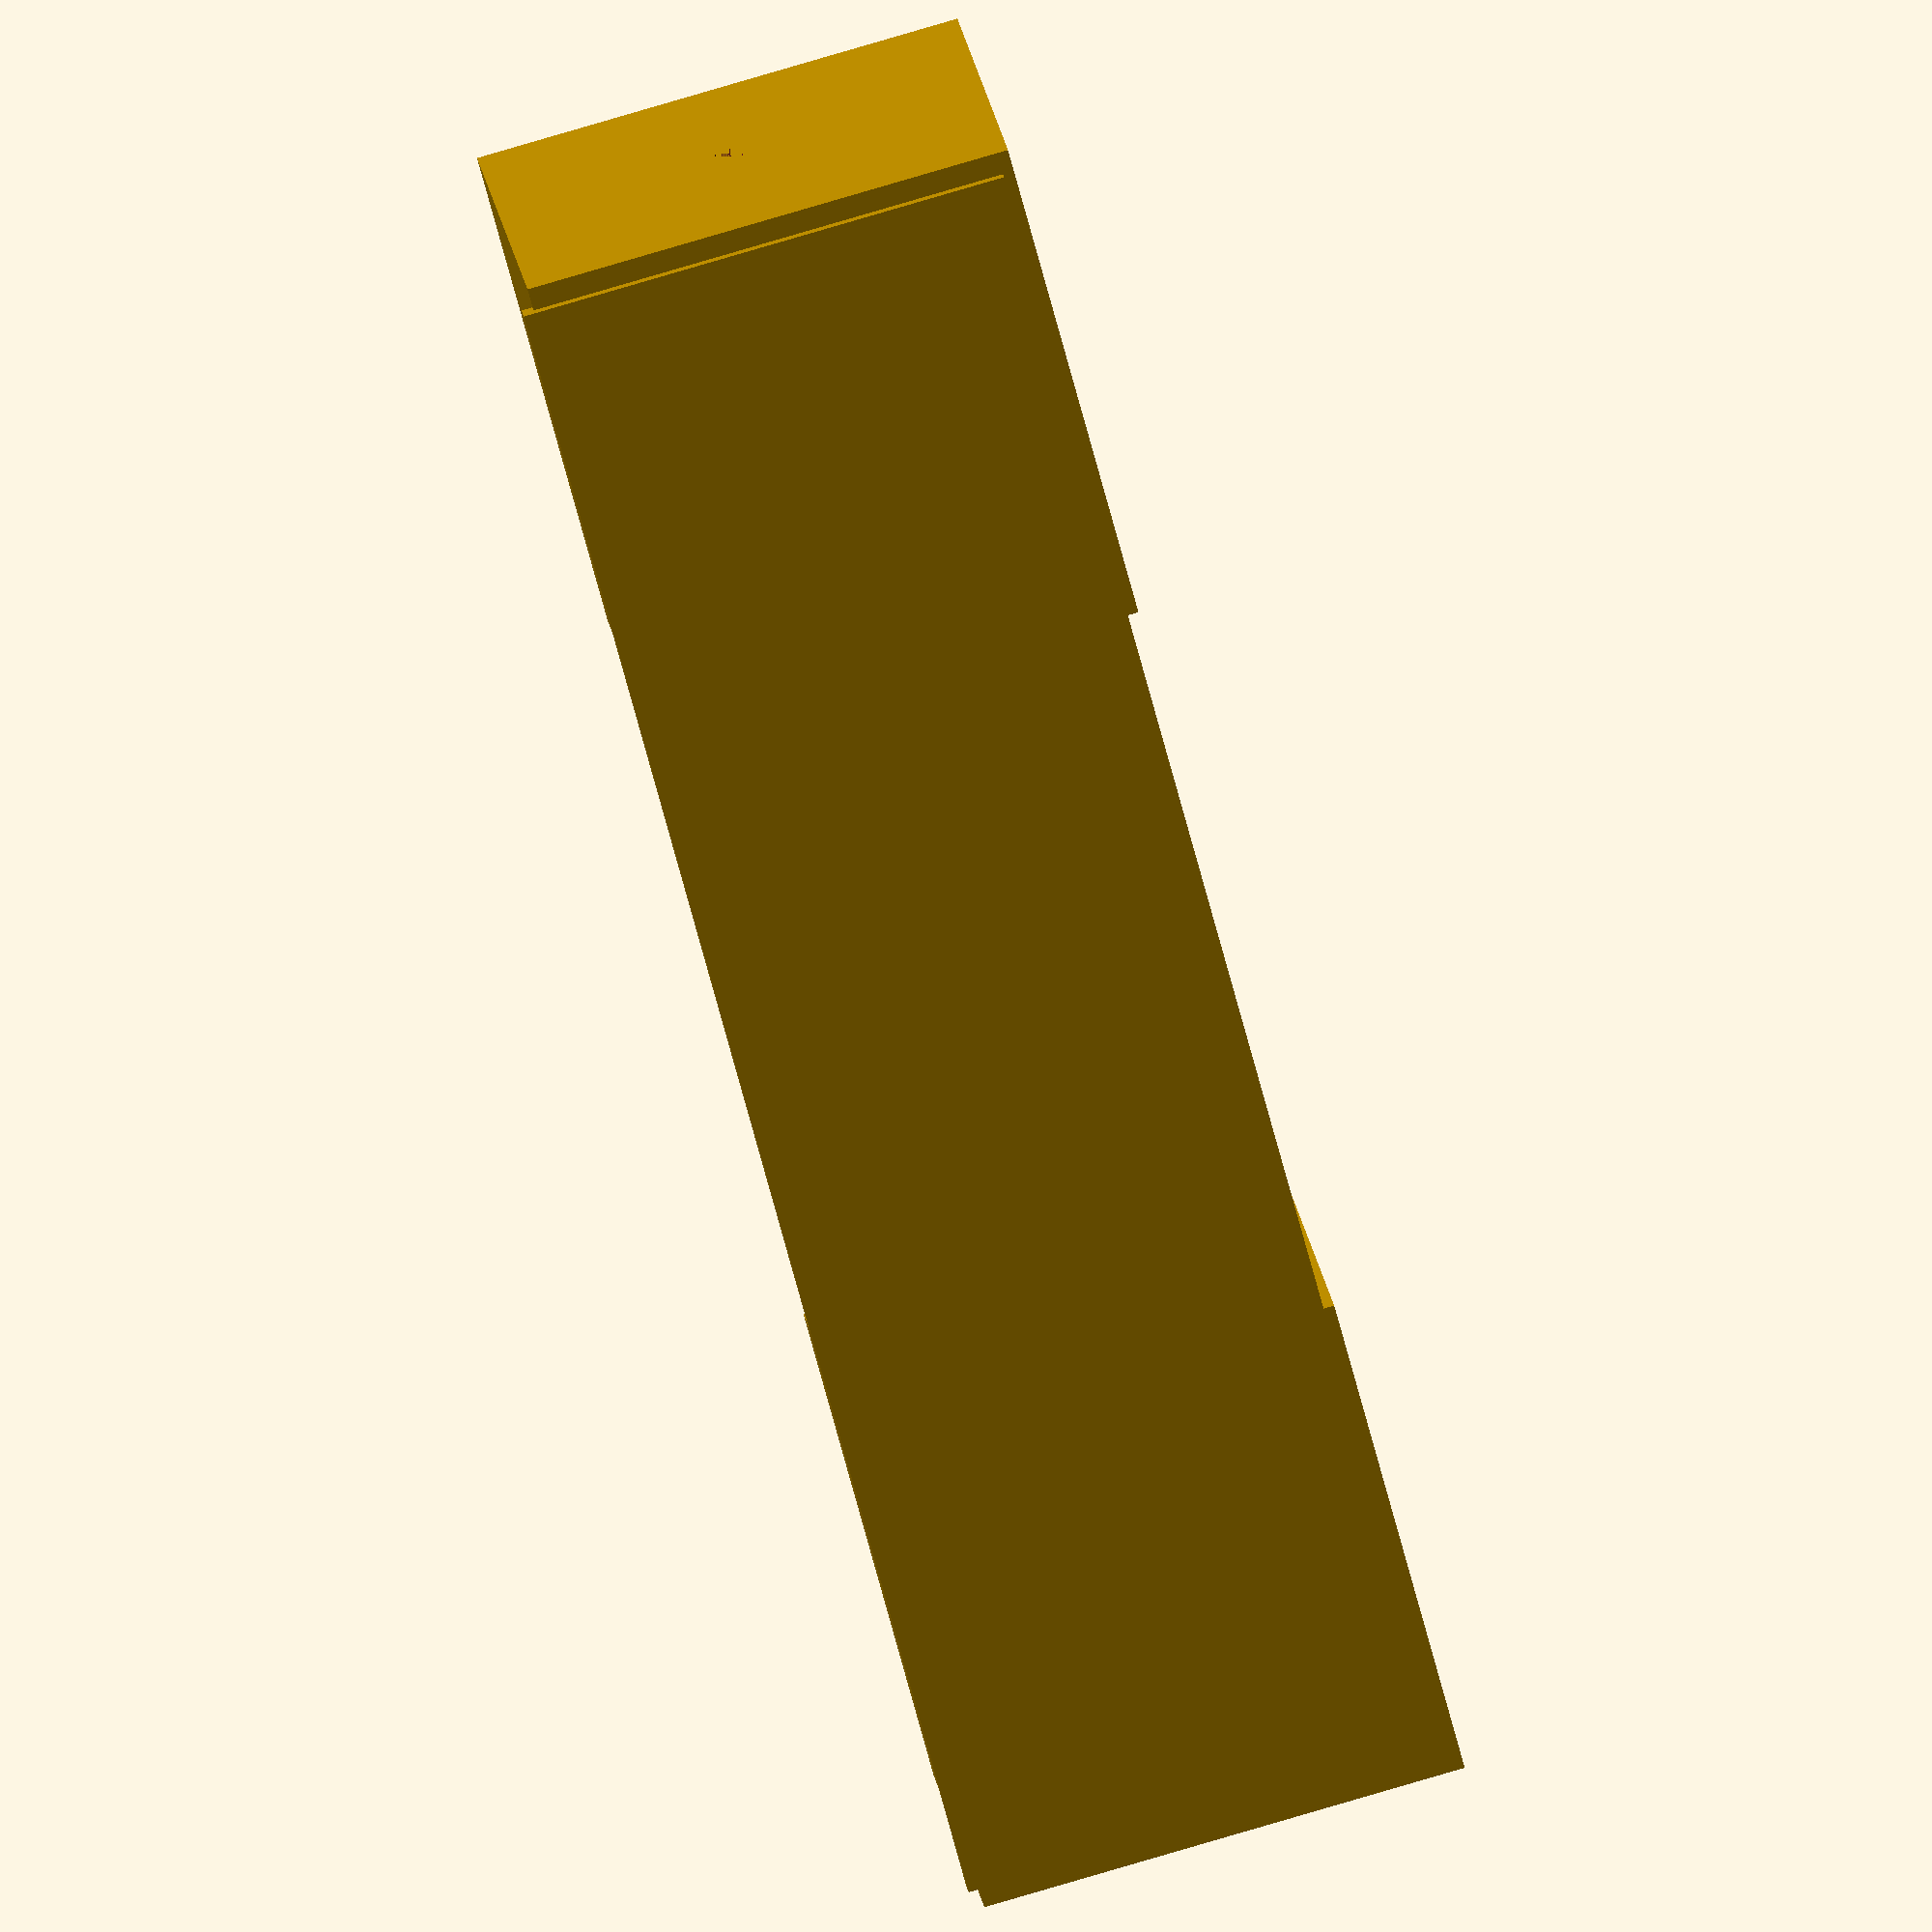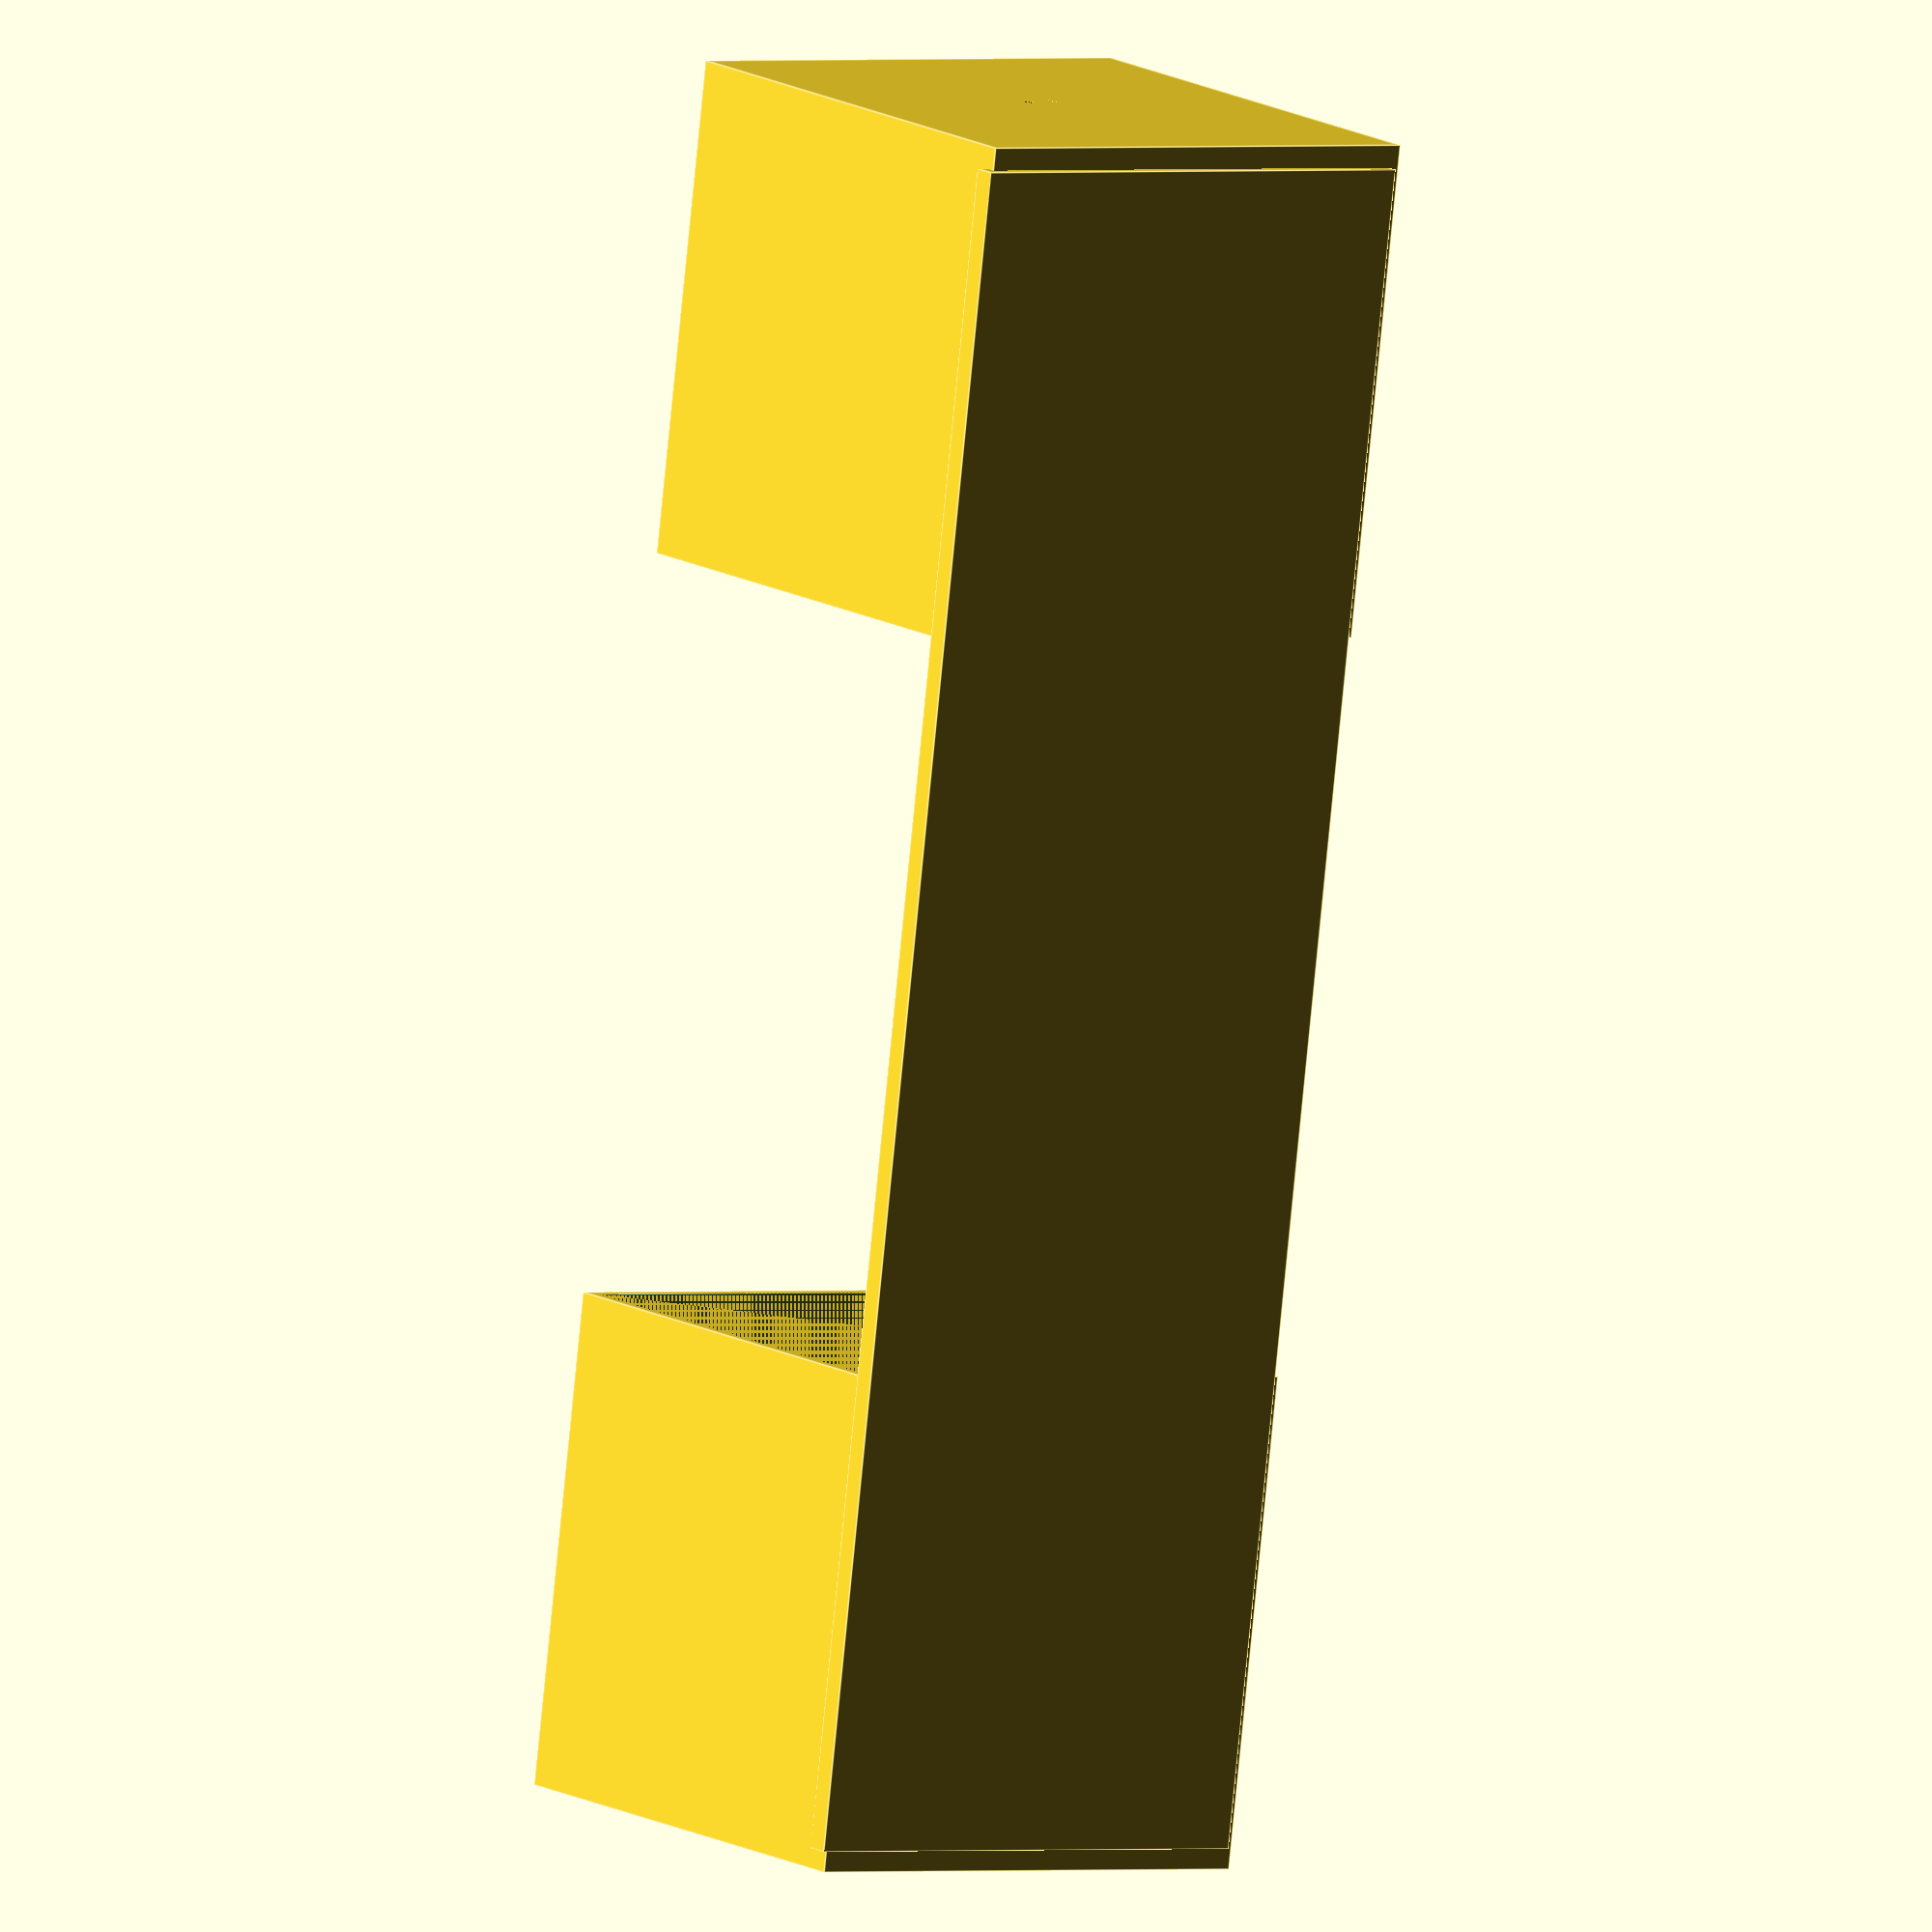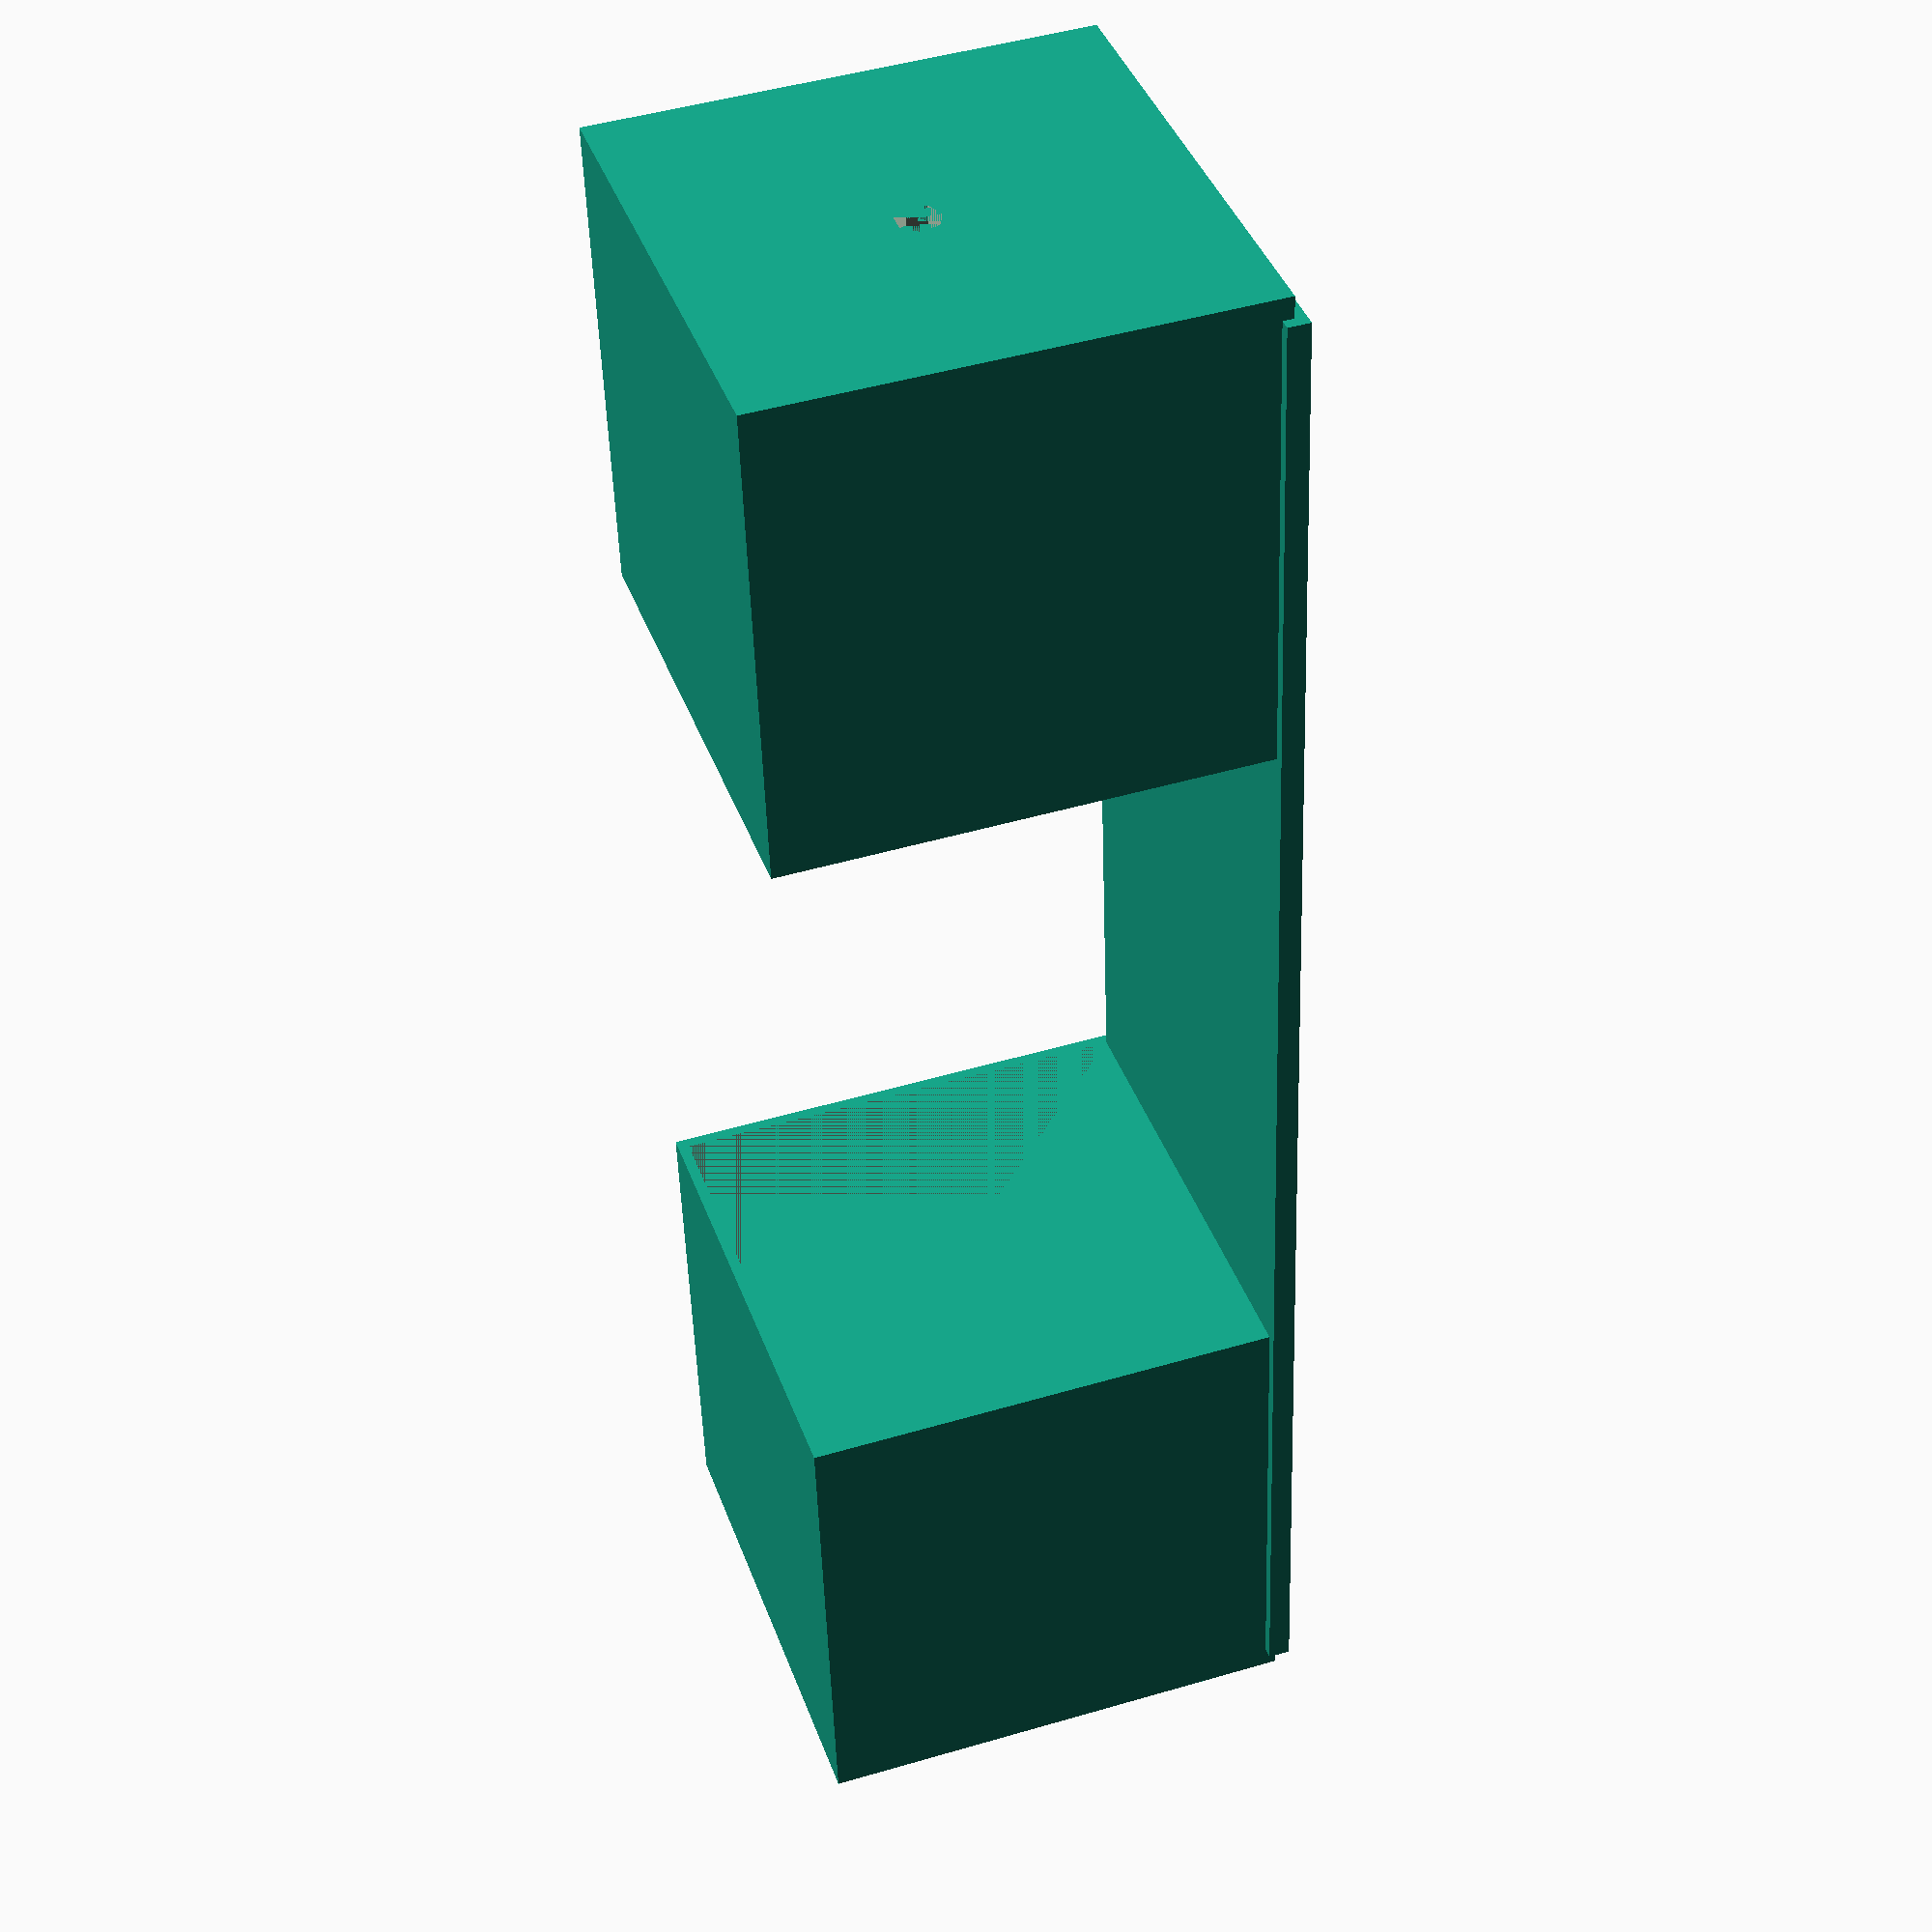
<openscad>
// Braile module encloser
// Copyright (c) Anav Mehta

module one_motor_cube()
{
  //rotate([0,90,0]) {cylinder(h=20, r=10, center=true);}
  //rotate([0,90,0]) 
    difference () {
  difference () {
      difference() {
        translate([-2,-1,-1]) cube([44,44,44]);
        cube([42,42,42]);
    }

  }
    translate([-2,22,22]) rotate([0,90,0]){cylinder(h=3,r=2);}
}
   

}

echo(version=version());

translate([-75,0,-2]) cube([150,44,2]);
translate([-75,0,0]) one_motor_cube();
translate([75,0,42]) rotate([0,180,0]) one_motor_cube();



</openscad>
<views>
elev=344.7 azim=105.2 roll=174.2 proj=o view=solid
elev=347.6 azim=83.1 roll=144.6 proj=o view=edges
elev=314.3 azim=84.4 roll=71.2 proj=p view=wireframe
</views>
